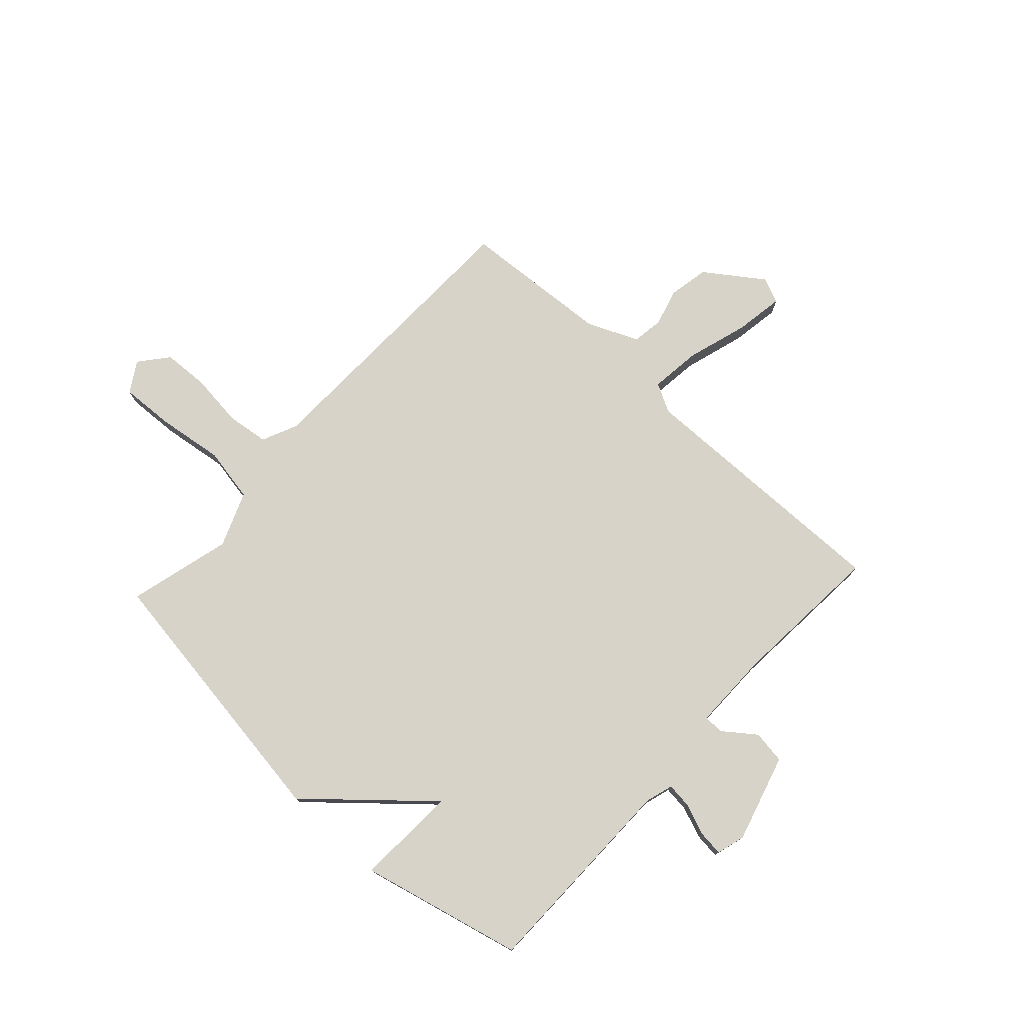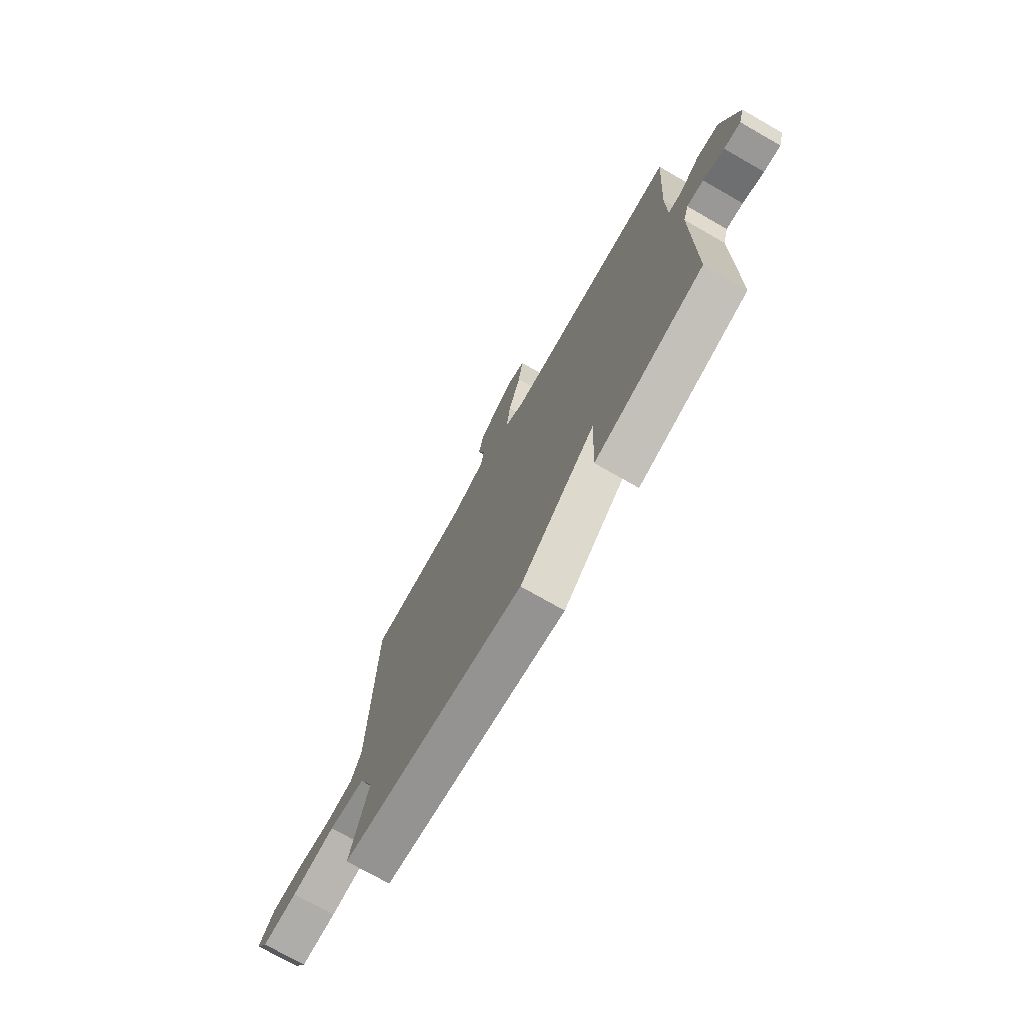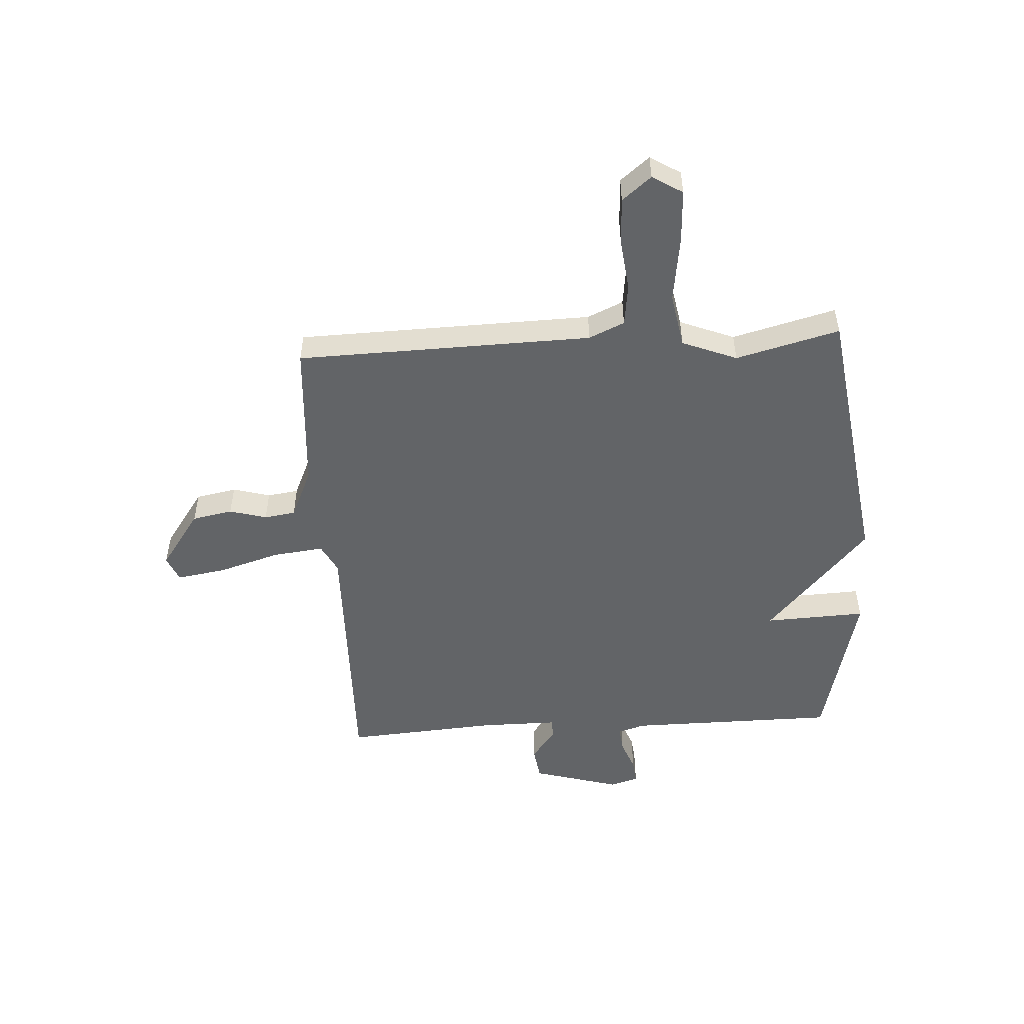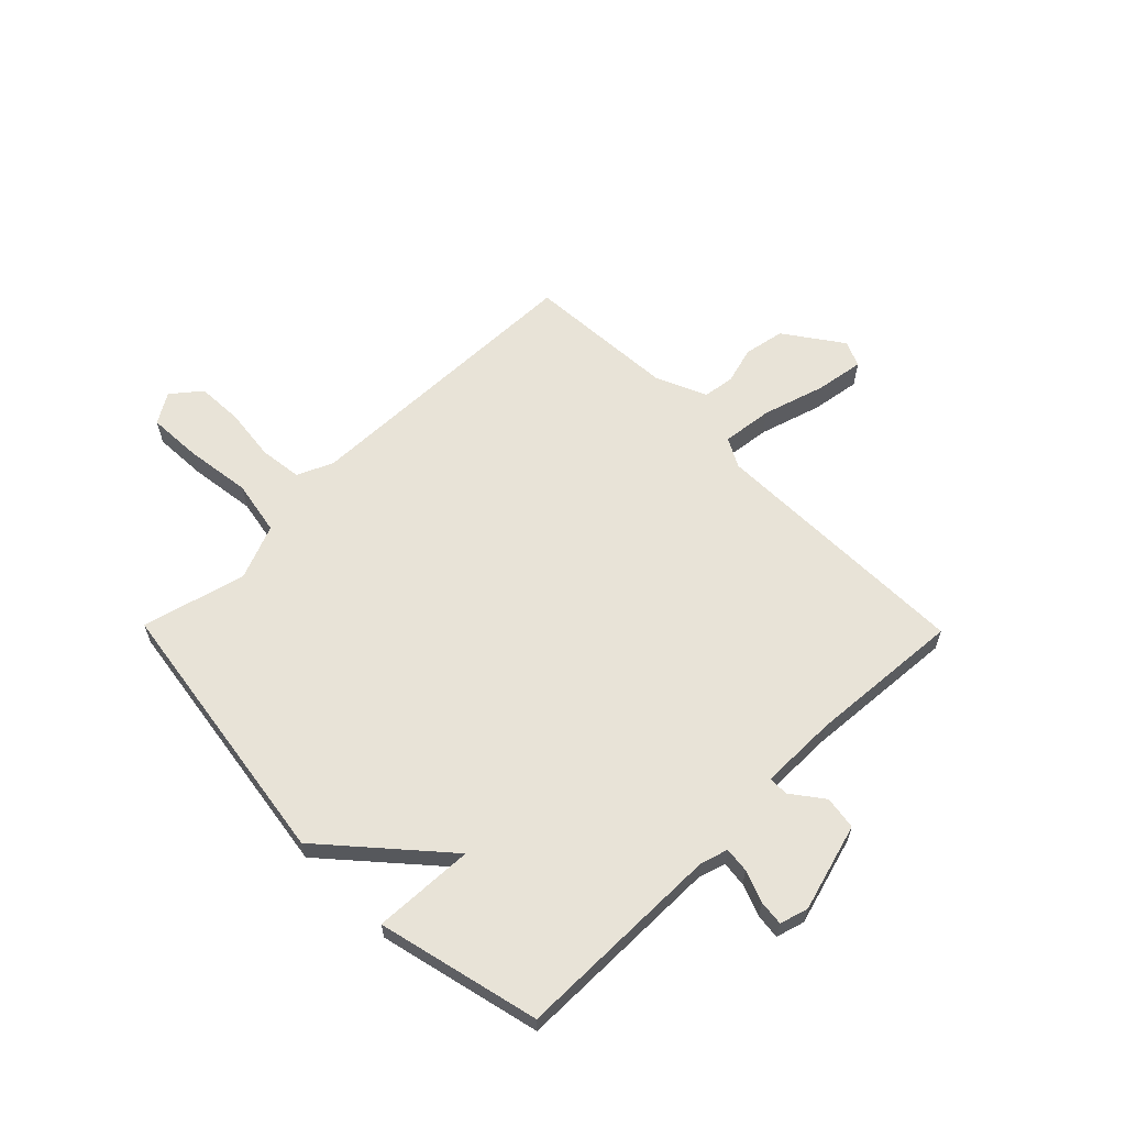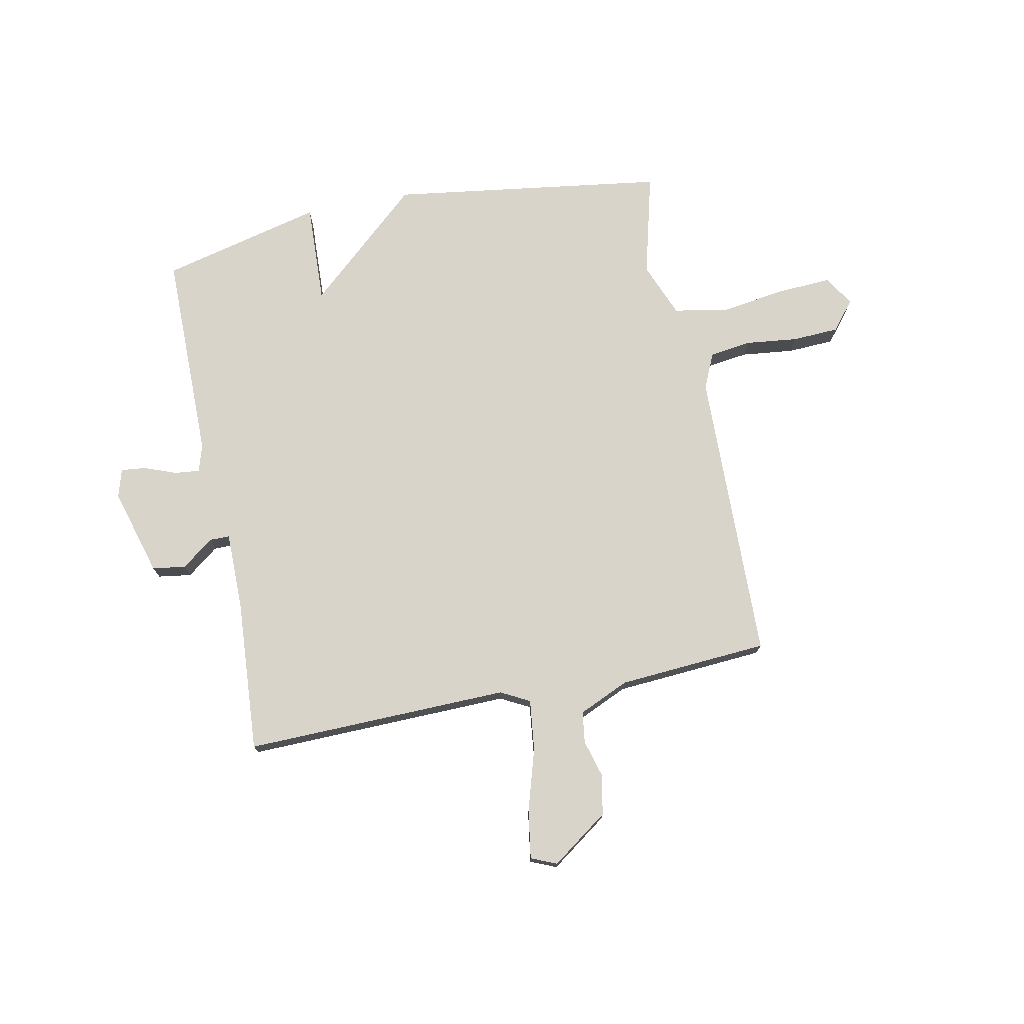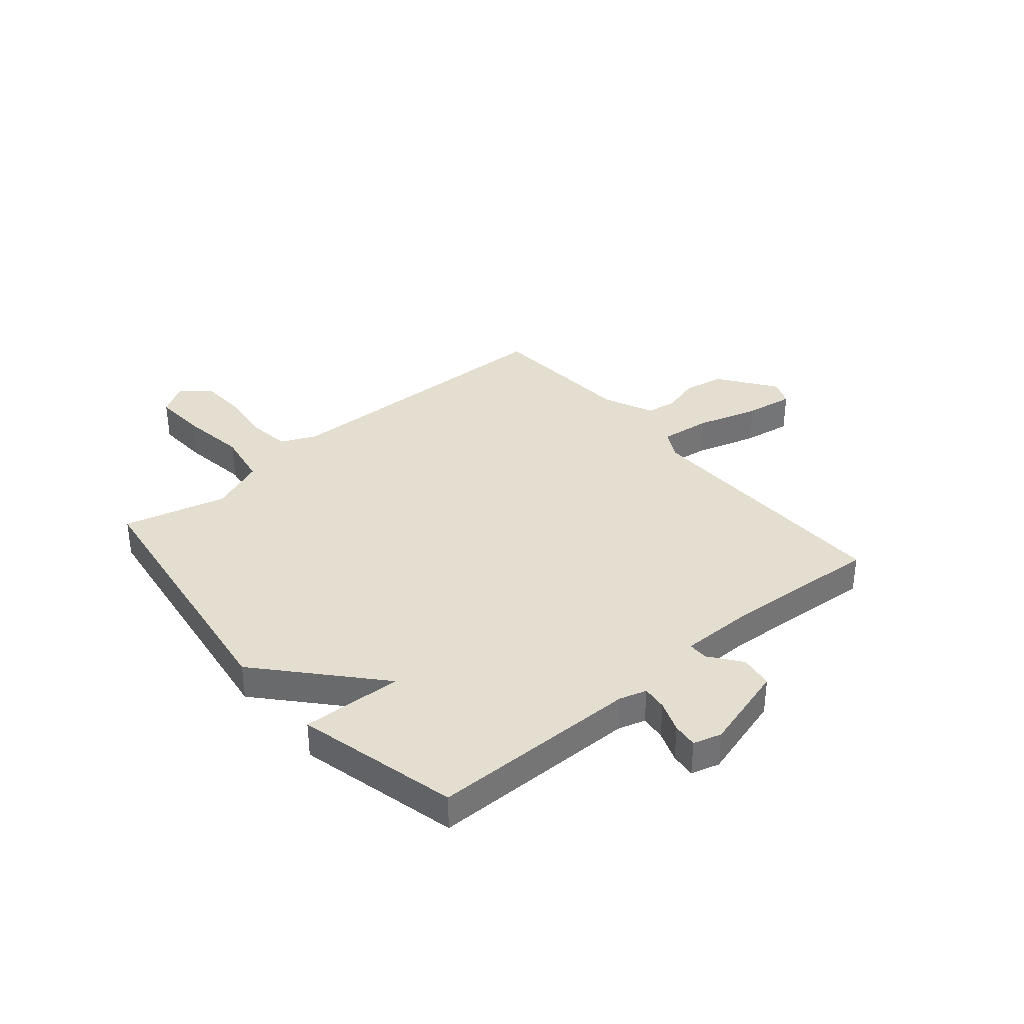
<metadata>
{"format":"obj","ext":"obj","renderer":"f3d","projection":"perspective","resolution":1024,"background":"white","views":[{"elev":76.5,"azim":-137.3,"up":"+Y"},{"elev":-74.4,"azim":-119.7,"up":"+Z"},{"elev":-51.1,"azim":93.5,"up":"+Y"},{"elev":62.3,"azim":-134.5,"up":"+Y"},{"elev":74.8,"azim":-11.4,"up":"+Y"},{"elev":35.9,"azim":-130.3,"up":"+Y"}]}
</metadata>
<code>
v -0.5 0.07 0.5
v -0.015 0.07 0.49
v 0.038 0.07 0.518
v 0.027 0.07 0.611
v -0.007 0.07 0.724
v -0.021 0.07 0.813
v 0.026 0.07 0.833
v 0.13 0.07 0.759
v 0.144 0.07 0.685
v 0.125 0.07 0.617
v 0.133 0.07 0.56
v 0.225 0.07 0.519
v 0.5 0.07 0.5
v 0.513 0.07 -0.039
v 0.542 0.07 -0.104
v 0.619 0.07 -0.114
v 0.715 0.07 -0.103
v 0.8 0.07 -0.107
v 0.843 0.07 -0.16
v 0.809 0.07 -0.215
v 0.712 0.07 -0.21
v 0.591 0.07 -0.193
v 0.491 0.07 -0.211
v 0.451 0.07 -0.311
v 0.5 0.07 -0.5
v -0.004 0.07 -0.572
v -0.212 0.07 -0.387
v -0.204 0.07 -0.572
v -0.5 0.07 -0.5
v -0.502 0.07 -0.117
v -0.517 0.07 -0.067
v -0.563 0.07 -0.072
v -0.621 0.07 -0.094
v -0.667 0.07 -0.099
v -0.682 0.07 -0.047
v -0.636 0.07 0.113
v -0.575 0.07 0.122
v -0.517 0.07 0.078
v -0.48 0.07 0.078
v -0.48 0.07 0.22
v -0.5 0 0.5
v -0.015 0 0.49
v 0.038 0 0.518
v 0.027 0 0.611
v -0.007 0 0.724
v -0.021 0 0.813
v 0.026 0 0.833
v 0.13 0 0.759
v 0.144 0 0.685
v 0.125 0 0.617
v 0.133 0 0.56
v 0.225 0 0.519
v 0.5 0 0.5
v 0.513 0 -0.039
v 0.542 0 -0.104
v 0.619 0 -0.114
v 0.715 0 -0.103
v 0.8 0 -0.107
v 0.843 0 -0.16
v 0.809 0 -0.215
v 0.712 0 -0.21
v 0.591 0 -0.193
v 0.491 0 -0.211
v 0.451 0 -0.311
v 0.5 0 -0.5
v -0.004 0 -0.572
v -0.212 0 -0.387
v -0.204 0 -0.572
v -0.5 0 -0.5
v -0.502 0 -0.117
v -0.517 0 -0.067
v -0.563 0 -0.072
v -0.621 0 -0.094
v -0.667 0 -0.099
v -0.682 0 -0.047
v -0.636 0 0.113
v -0.575 0 0.122
v -0.517 0 0.078
v -0.48 0 0.078
v -0.48 0 0.22
f 36 37 38
f 35 36 38
f 34 35 38
f 33 34 38
f 32 33 38
f 31 32 38 39
f 30 31 39
f 29 30 39
f 28 29 39
f 27 28 39
f 27 39 40
f 26 27 40
f 25 26 40
f 24 25 40
f 20 21 22
f 19 20 22
f 18 19 22
f 17 18 22
f 16 17 22
f 15 16 22 23
f 14 15 23
f 23 24 40
f 14 23 40
f 13 14 40
f 12 13 40
f 8 9 10
f 7 8 10
f 6 7 10
f 5 6 10
f 4 5 10
f 3 4 10 11
f 11 12 40
f 3 11 40
f 2 3 40
f 1 2 40
f 78 77 76
f 78 76 75
f 78 75 74
f 78 74 73
f 78 73 72
f 79 78 72 71
f 79 71 70
f 79 70 69
f 79 69 68
f 79 68 67
f 80 79 67
f 80 67 66
f 80 66 65
f 80 65 64
f 62 61 60
f 62 60 59
f 62 59 58
f 62 58 57
f 62 57 56
f 63 62 56 55
f 63 55 54
f 80 64 63
f 80 63 54
f 80 54 53
f 80 53 52
f 50 49 48
f 50 48 47
f 50 47 46
f 50 46 45
f 50 45 44
f 51 50 44 43
f 80 52 51
f 80 51 43
f 80 43 42
f 80 42 41
f 1 41 42 2
f 2 42 43 3
f 3 43 44 4
f 4 44 45 5
f 5 45 46 6
f 6 46 47 7
f 7 47 48 8
f 8 48 49 9
f 9 49 50 10
f 10 50 51 11
f 11 51 52 12
f 12 52 53 13
f 13 53 54 14
f 14 54 55 15
f 15 55 56 16
f 16 56 57 17
f 17 57 58 18
f 18 58 59 19
f 19 59 60 20
f 20 60 61 21
f 21 61 62 22
f 22 62 63 23
f 23 63 64 24
f 24 64 65 25
f 25 65 66 26
f 26 66 67 27
f 27 67 68 28
f 28 68 69 29
f 29 69 70 30
f 30 70 71 31
f 31 71 72 32
f 32 72 73 33
f 33 73 74 34
f 34 74 75 35
f 35 75 76 36
f 36 76 77 37
f 37 77 78 38
f 38 78 79 39
f 39 79 80 40
f 40 80 41 1

</code>
